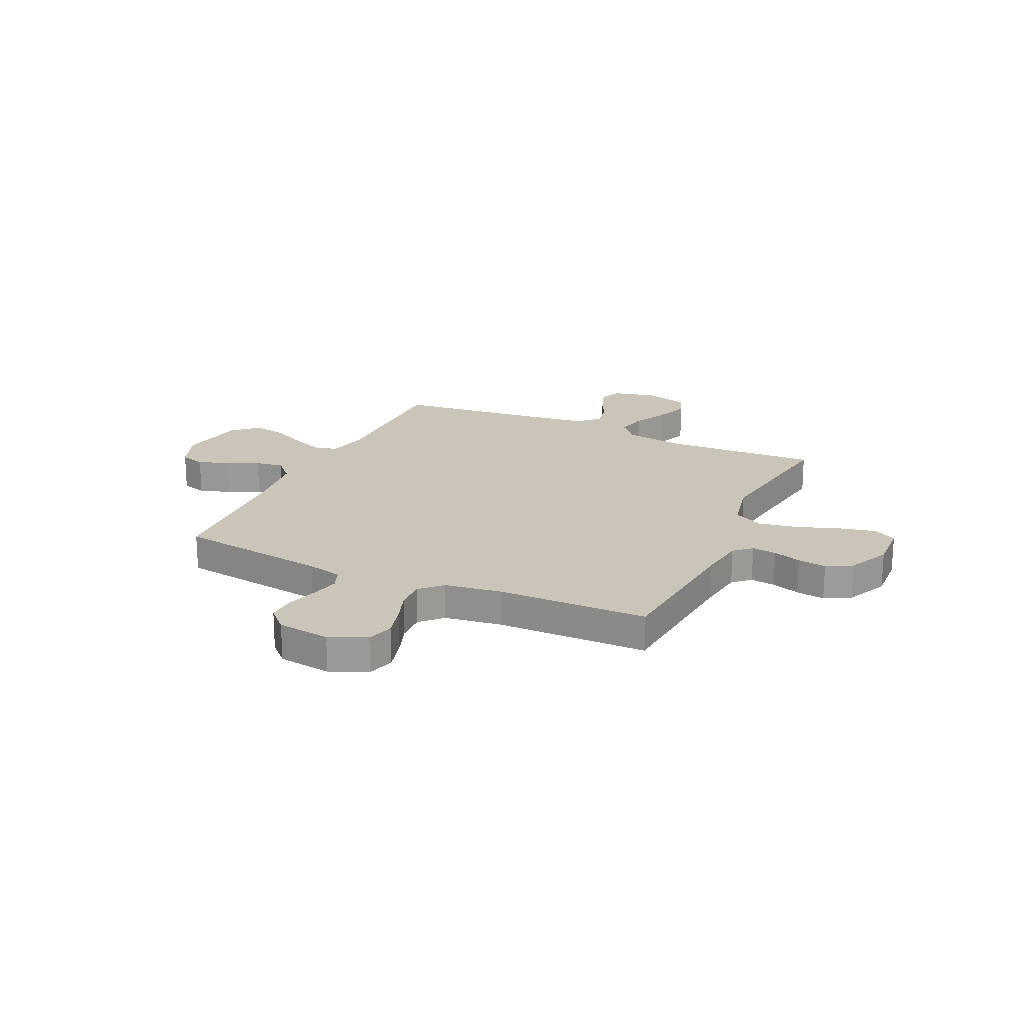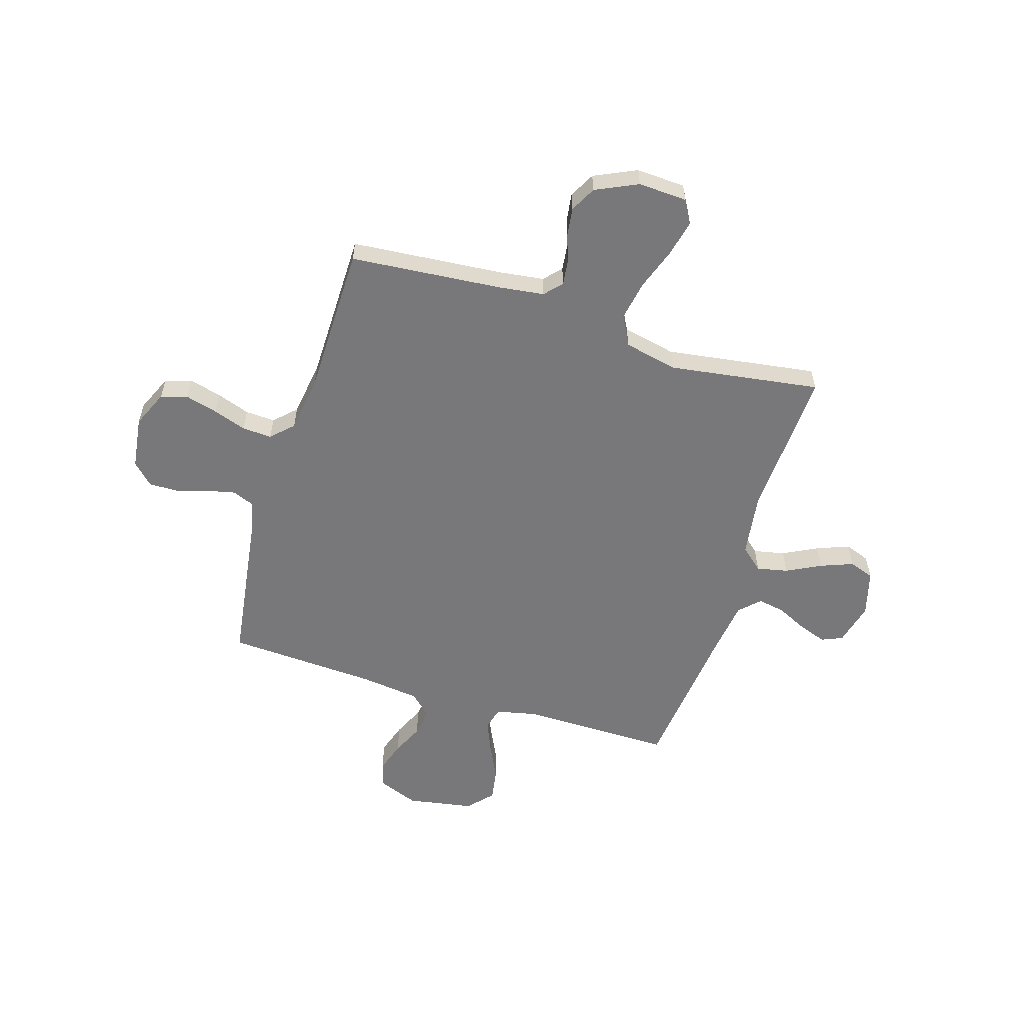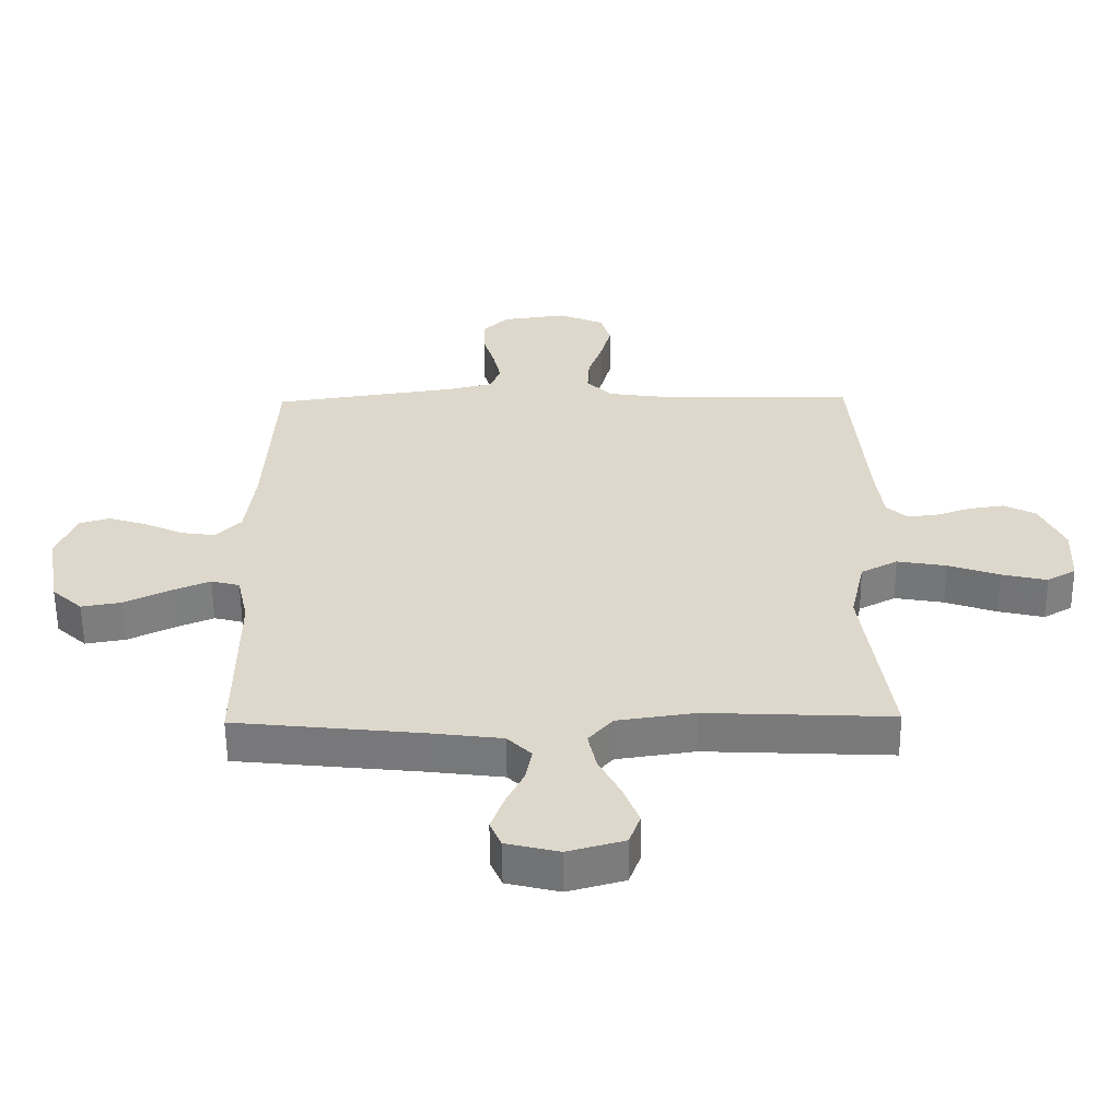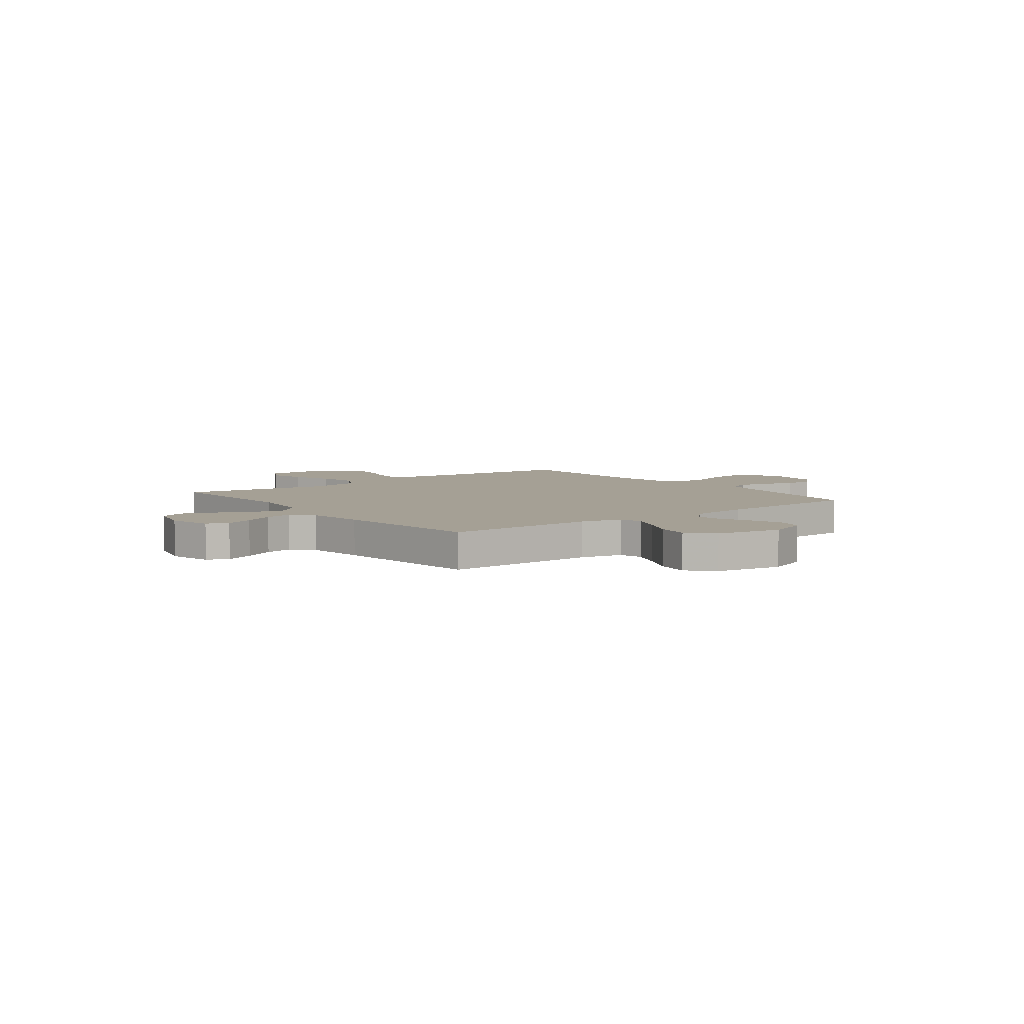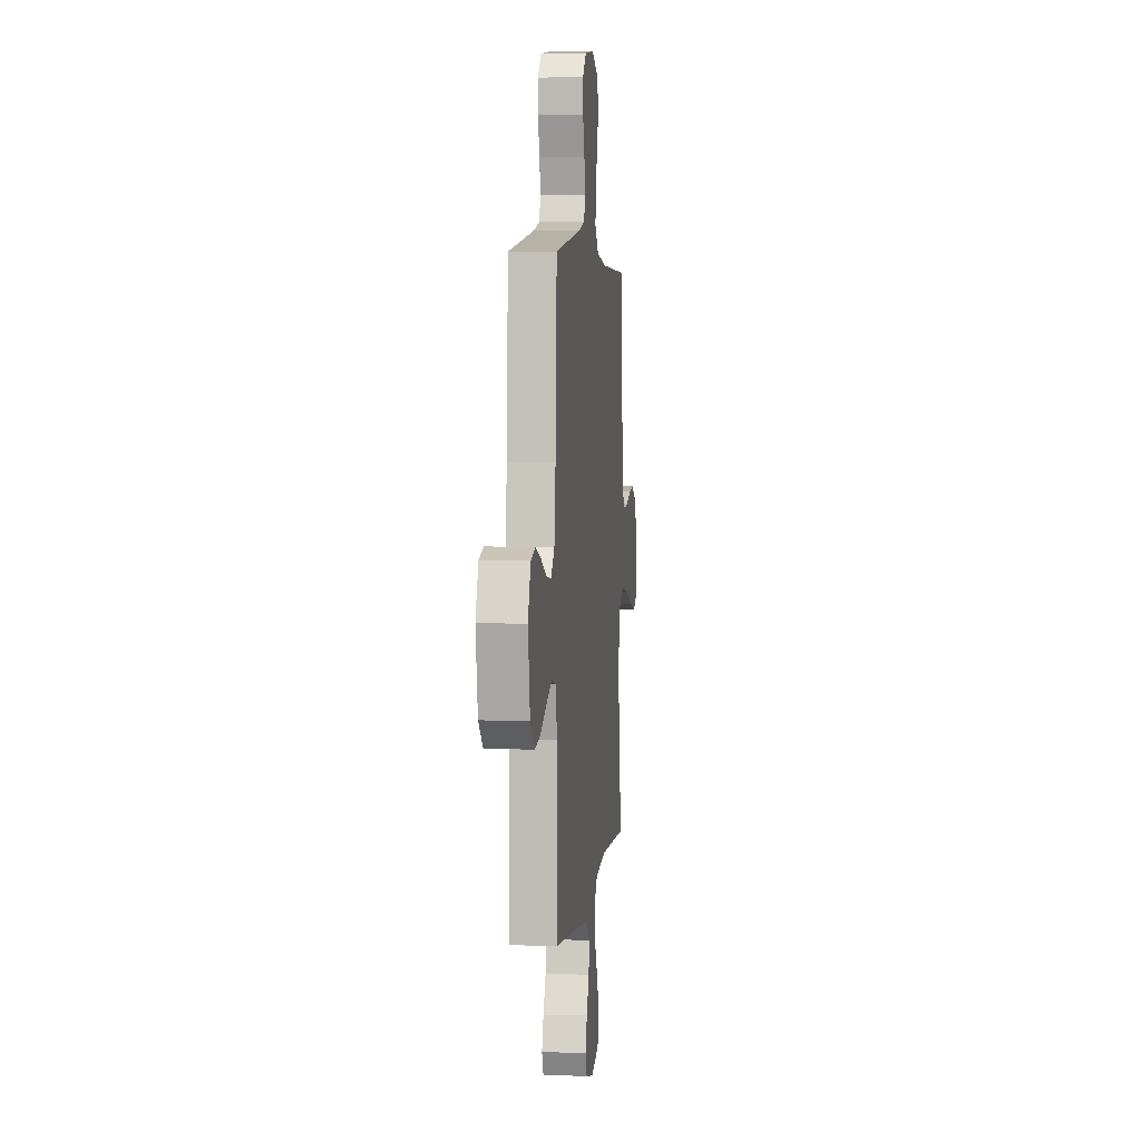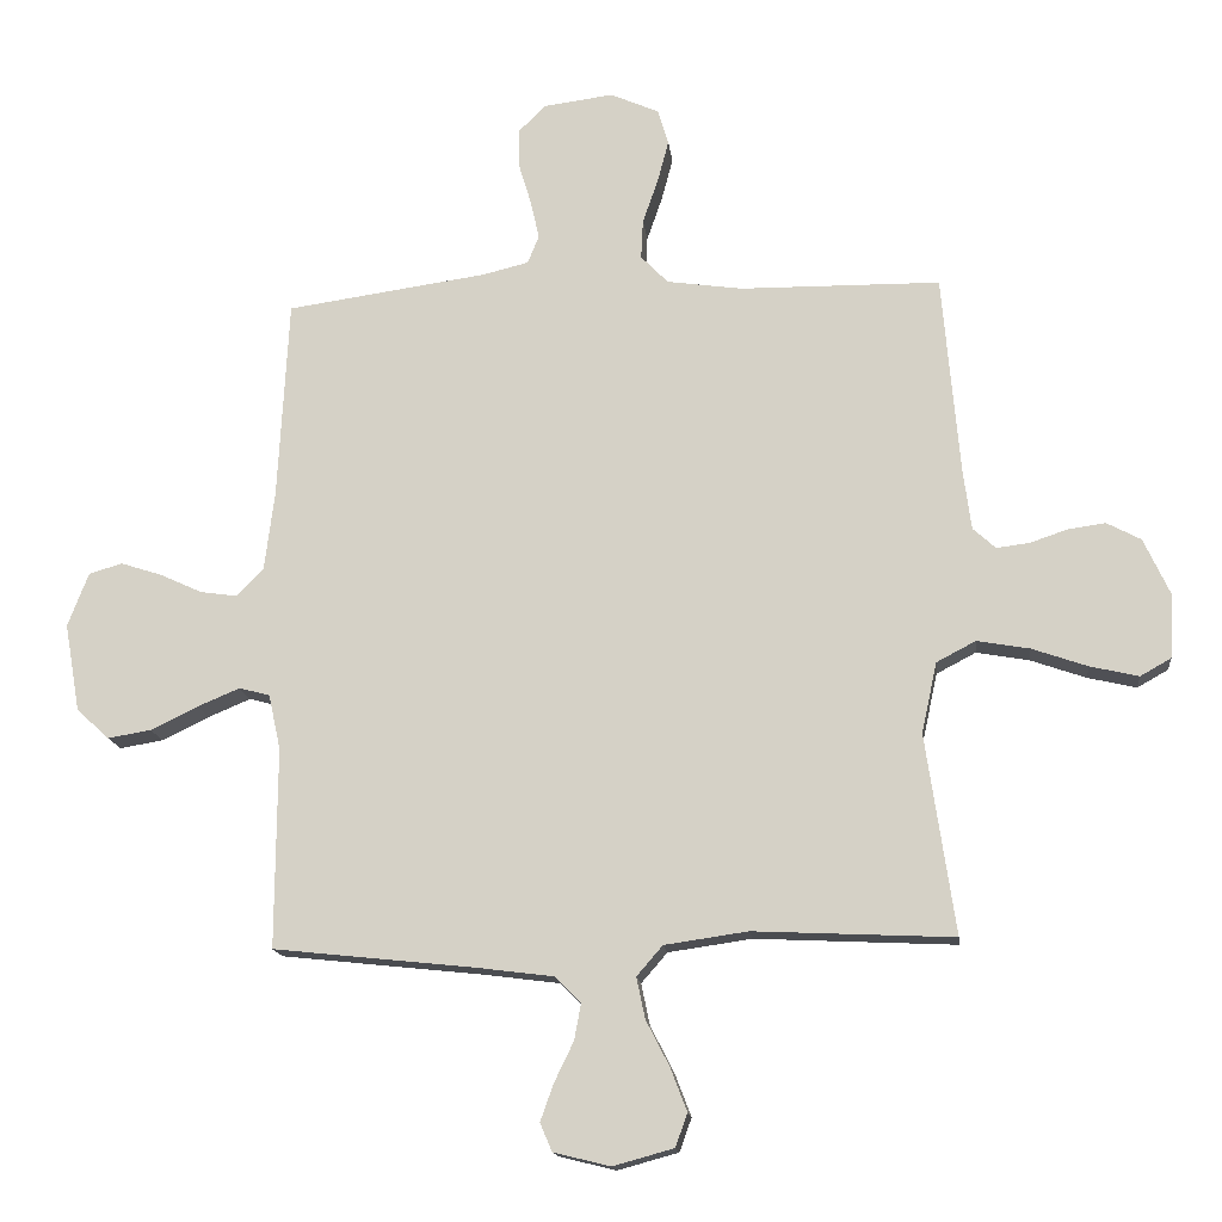
<metadata>
{"format":"obj","ext":"obj","renderer":"f3d","projection":"perspective","resolution":1024,"background":"white","views":[{"elev":20.5,"azim":24.8,"up":"+Y"},{"elev":-57.5,"azim":72.8,"up":"+Y"},{"elev":-58.5,"azim":0.6,"up":"+Z"},{"elev":5.9,"azim":-127.6,"up":"+Y"},{"elev":4.3,"azim":-83.7,"up":"+Z"},{"elev":-15.2,"azim":6.3,"up":"+Z"}]}
</metadata>
<code>
v 0.5 0.07 0.5
v 0.526 0.07 0.2
v 0.538 0.07 0.109
v 0.572 0.07 0.078
v 0.621 0.07 0.084
v 0.677 0.07 0.103
v 0.734 0.07 0.111
v 0.785 0.07 0.084
v 0.824 0.07 0
v 0.819 0.07 -0.097
v 0.773 0.07 -0.123
v 0.7 0.07 -0.106
v 0.617 0.07 -0.077
v 0.538 0.07 -0.063
v 0.479 0.07 -0.094
v 0.456 0.07 -0.2
v 0.5 0.07 -0.5
v 0.2 0.07 -0.486
v 0.075 0.07 -0.504
v 0.036 0.07 -0.549
v 0.049 0.07 -0.611
v 0.084 0.07 -0.679
v 0.109 0.07 -0.744
v 0.091 0.07 -0.794
v 0 0.07 -0.819
v -0.085 0.07 -0.798
v -0.103 0.07 -0.756
v -0.083 0.07 -0.7
v -0.054 0.07 -0.64
v -0.044 0.07 -0.586
v -0.083 0.07 -0.547
v -0.2 0.07 -0.532
v -0.5 0.07 -0.5
v -0.498 0.07 -0.2
v -0.516 0.07 -0.117
v -0.562 0.07 -0.105
v -0.626 0.07 -0.132
v -0.696 0.07 -0.166
v -0.761 0.07 -0.177
v -0.81 0.07 -0.132
v -0.833 0.07 0
v -0.802 0.07 0.081
v -0.752 0.07 0.096
v -0.69 0.07 0.076
v -0.627 0.07 0.047
v -0.571 0.07 0.039
v -0.531 0.07 0.081
v -0.516 0.07 0.2
v -0.5 0.07 0.5
v -0.2 0.07 0.543
v -0.13 0.07 0.56
v -0.113 0.07 0.602
v -0.126 0.07 0.66
v -0.145 0.07 0.723
v -0.146 0.07 0.78
v -0.105 0.07 0.821
v 0 0.07 0.835
v 0.073 0.07 0.803
v 0.089 0.07 0.75
v 0.072 0.07 0.686
v 0.049 0.07 0.62
v 0.046 0.07 0.561
v 0.087 0.07 0.519
v 0.2 0.07 0.503
v 0.5 0 0.5
v 0.526 0 0.2
v 0.538 0 0.109
v 0.572 0 0.078
v 0.621 0 0.084
v 0.677 0 0.103
v 0.734 0 0.111
v 0.785 0 0.084
v 0.824 0 0
v 0.819 0 -0.097
v 0.773 0 -0.123
v 0.7 0 -0.106
v 0.617 0 -0.077
v 0.538 0 -0.063
v 0.479 0 -0.094
v 0.456 0 -0.2
v 0.5 0 -0.5
v 0.2 0 -0.486
v 0.075 0 -0.504
v 0.036 0 -0.549
v 0.049 0 -0.611
v 0.084 0 -0.679
v 0.109 0 -0.744
v 0.091 0 -0.794
v 0 0 -0.819
v -0.085 0 -0.798
v -0.103 0 -0.756
v -0.083 0 -0.7
v -0.054 0 -0.64
v -0.044 0 -0.586
v -0.083 0 -0.547
v -0.2 0 -0.532
v -0.5 0 -0.5
v -0.498 0 -0.2
v -0.516 0 -0.117
v -0.562 0 -0.105
v -0.626 0 -0.132
v -0.696 0 -0.166
v -0.761 0 -0.177
v -0.81 0 -0.132
v -0.833 0 0
v -0.802 0 0.081
v -0.752 0 0.096
v -0.69 0 0.076
v -0.627 0 0.047
v -0.571 0 0.039
v -0.531 0 0.081
v -0.516 0 0.2
v -0.5 0 0.5
v -0.2 0 0.543
v -0.13 0 0.56
v -0.113 0 0.602
v -0.126 0 0.66
v -0.145 0 0.723
v -0.146 0 0.78
v -0.105 0 0.821
v 0 0 0.835
v 0.073 0 0.803
v 0.089 0 0.75
v 0.072 0 0.686
v 0.049 0 0.62
v 0.046 0 0.561
v 0.087 0 0.519
v 0.2 0 0.503
f 59 60 61
f 58 59 61
f 57 58 61
f 56 57 61
f 55 56 61
f 54 55 61
f 53 54 61
f 52 53 61 62
f 51 52 62 63
f 48 49 50
f 50 51 63
f 48 50 63
f 47 48 63
f 43 44 45
f 42 43 45
f 41 42 45
f 40 41 45
f 39 40 45
f 38 39 45
f 37 38 45
f 36 37 45 46
f 47 63 64
f 46 47 64
f 36 46 64
f 35 36 64
f 27 28 29
f 26 27 29
f 25 26 29
f 24 25 29
f 23 24 29
f 22 23 29
f 21 22 29
f 20 21 29 30
f 19 20 30 31
f 16 17 18
f 15 16 18 19
f 11 12 13
f 10 11 13
f 9 10 13
f 8 9 13
f 7 8 13
f 6 7 13
f 5 6 13
f 4 5 13 14
f 3 4 14 15
f 64 1 2
f 35 64 2
f 34 35 2
f 3 15 19
f 2 3 19
f 34 2 19
f 33 34 19
f 32 33 19
f 19 31 32
f 125 124 123
f 125 123 122
f 125 122 121
f 125 121 120
f 125 120 119
f 125 119 118
f 125 118 117
f 126 125 117 116
f 127 126 116 115
f 114 113 112
f 127 115 114
f 127 114 112
f 127 112 111
f 109 108 107
f 109 107 106
f 109 106 105
f 109 105 104
f 109 104 103
f 109 103 102
f 109 102 101
f 110 109 101 100
f 128 127 111
f 128 111 110
f 128 110 100
f 128 100 99
f 93 92 91
f 93 91 90
f 93 90 89
f 93 89 88
f 93 88 87
f 93 87 86
f 93 86 85
f 94 93 85 84
f 95 94 84 83
f 82 81 80
f 83 82 80 79
f 77 76 75
f 77 75 74
f 77 74 73
f 77 73 72
f 77 72 71
f 77 71 70
f 77 70 69
f 78 77 69 68
f 79 78 68 67
f 66 65 128
f 66 128 99
f 66 99 98
f 83 79 67
f 83 67 66
f 83 66 98
f 83 98 97
f 83 97 96
f 96 95 83
f 1 65 66 2
f 2 66 67 3
f 3 67 68 4
f 4 68 69 5
f 5 69 70 6
f 6 70 71 7
f 7 71 72 8
f 8 72 73 9
f 9 73 74 10
f 10 74 75 11
f 11 75 76 12
f 12 76 77 13
f 13 77 78 14
f 14 78 79 15
f 15 79 80 16
f 16 80 81 17
f 17 81 82 18
f 18 82 83 19
f 19 83 84 20
f 20 84 85 21
f 21 85 86 22
f 22 86 87 23
f 23 87 88 24
f 24 88 89 25
f 25 89 90 26
f 26 90 91 27
f 27 91 92 28
f 28 92 93 29
f 29 93 94 30
f 30 94 95 31
f 31 95 96 32
f 32 96 97 33
f 33 97 98 34
f 34 98 99 35
f 35 99 100 36
f 36 100 101 37
f 37 101 102 38
f 38 102 103 39
f 39 103 104 40
f 40 104 105 41
f 41 105 106 42
f 42 106 107 43
f 43 107 108 44
f 44 108 109 45
f 45 109 110 46
f 46 110 111 47
f 47 111 112 48
f 48 112 113 49
f 49 113 114 50
f 50 114 115 51
f 51 115 116 52
f 52 116 117 53
f 53 117 118 54
f 54 118 119 55
f 55 119 120 56
f 56 120 121 57
f 57 121 122 58
f 58 122 123 59
f 59 123 124 60
f 60 124 125 61
f 61 125 126 62
f 62 126 127 63
f 63 127 128 64
f 64 128 65 1

</code>
